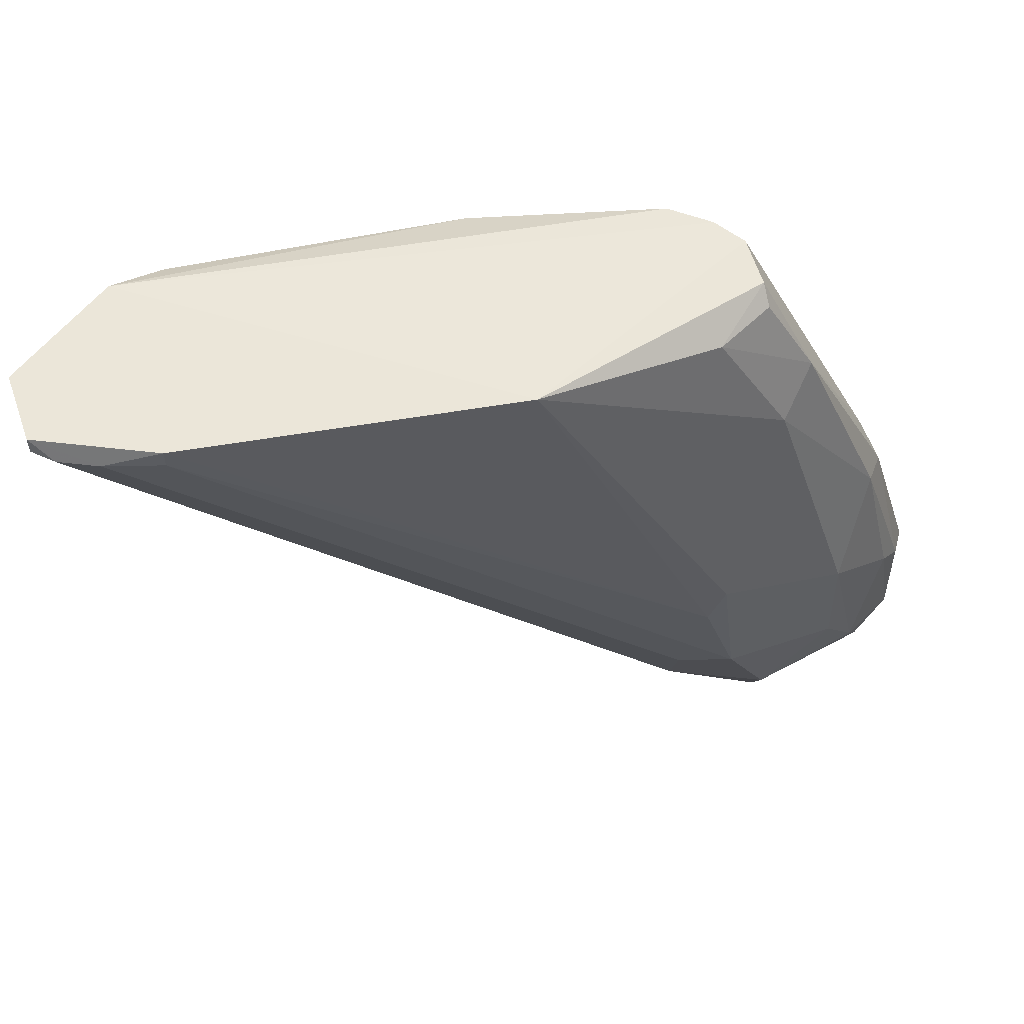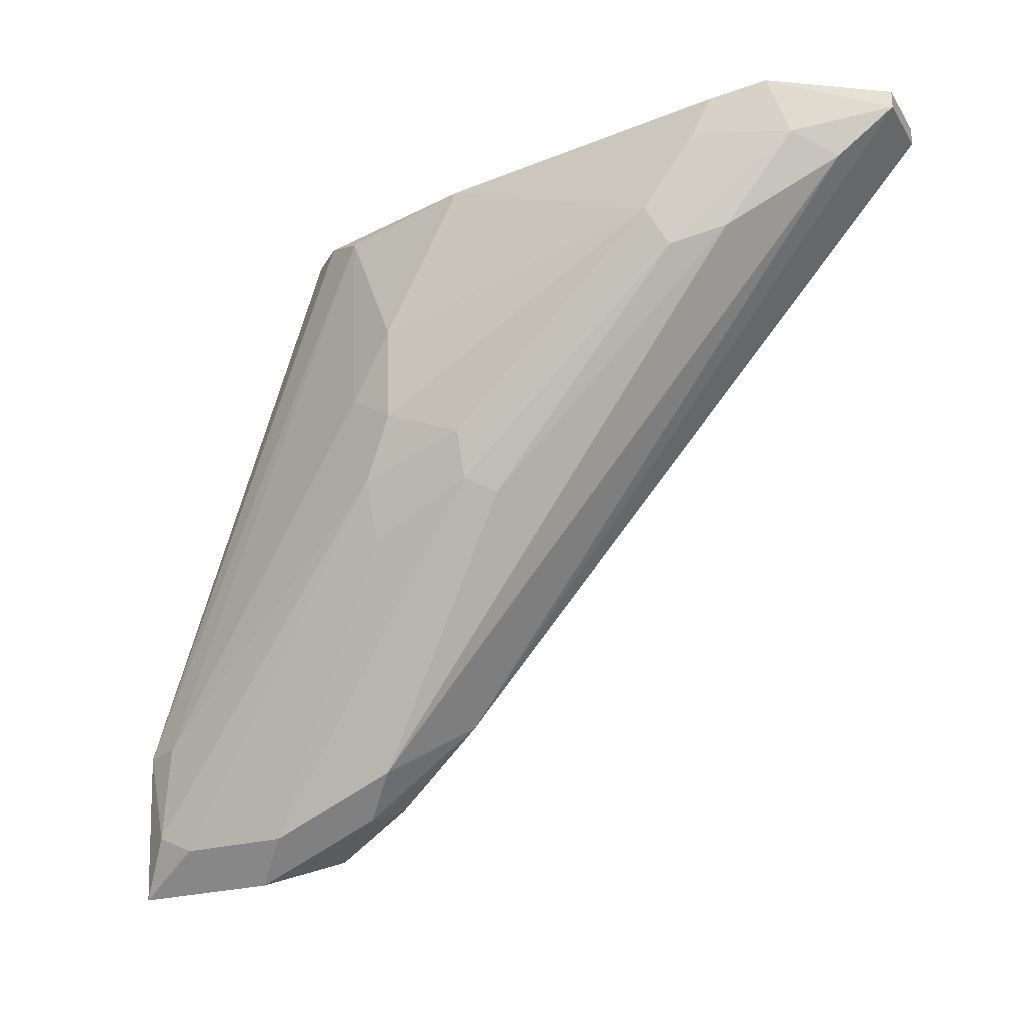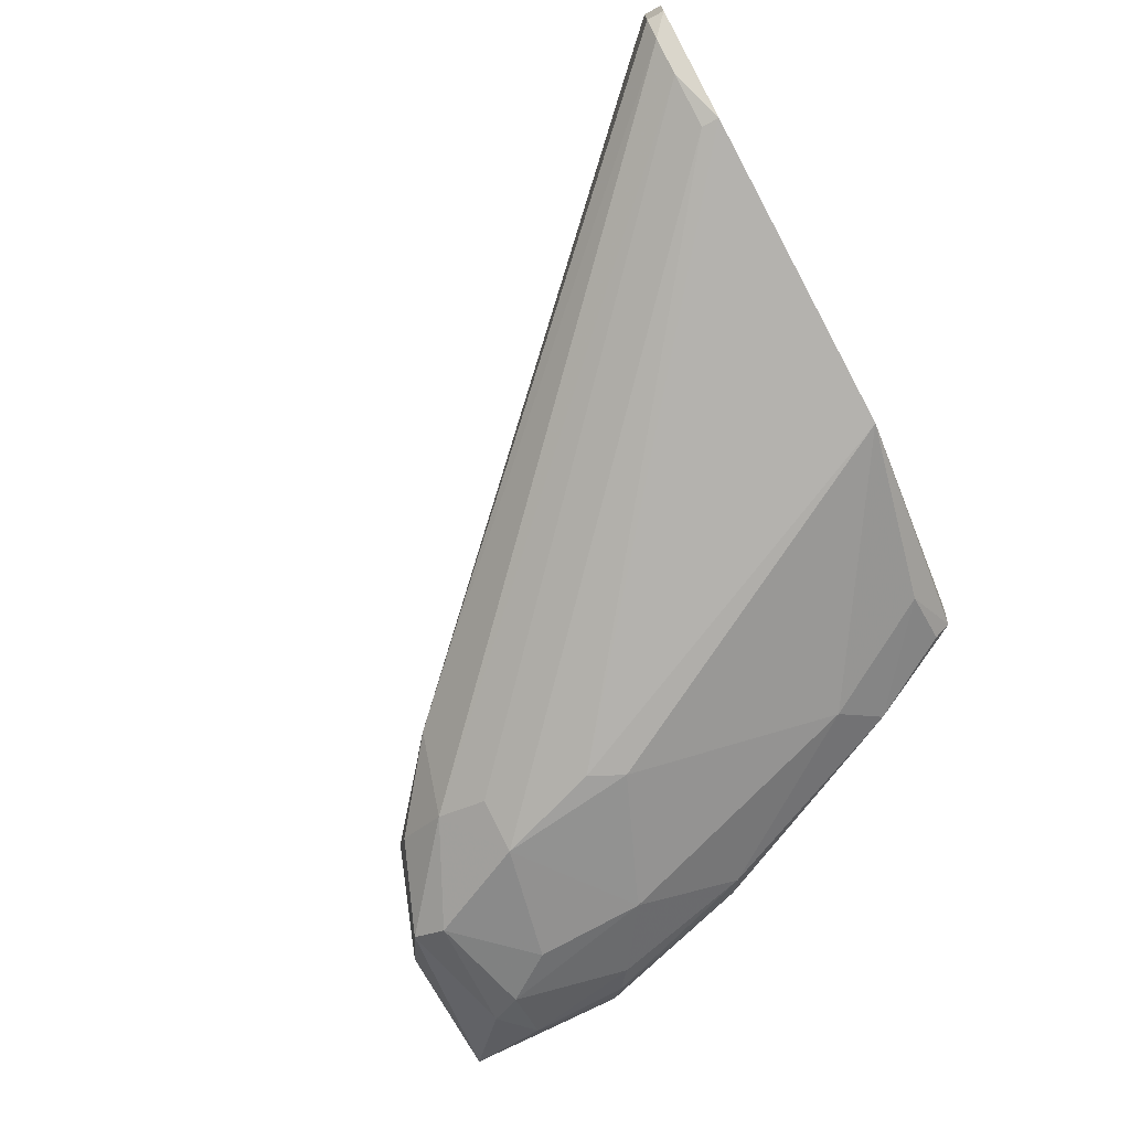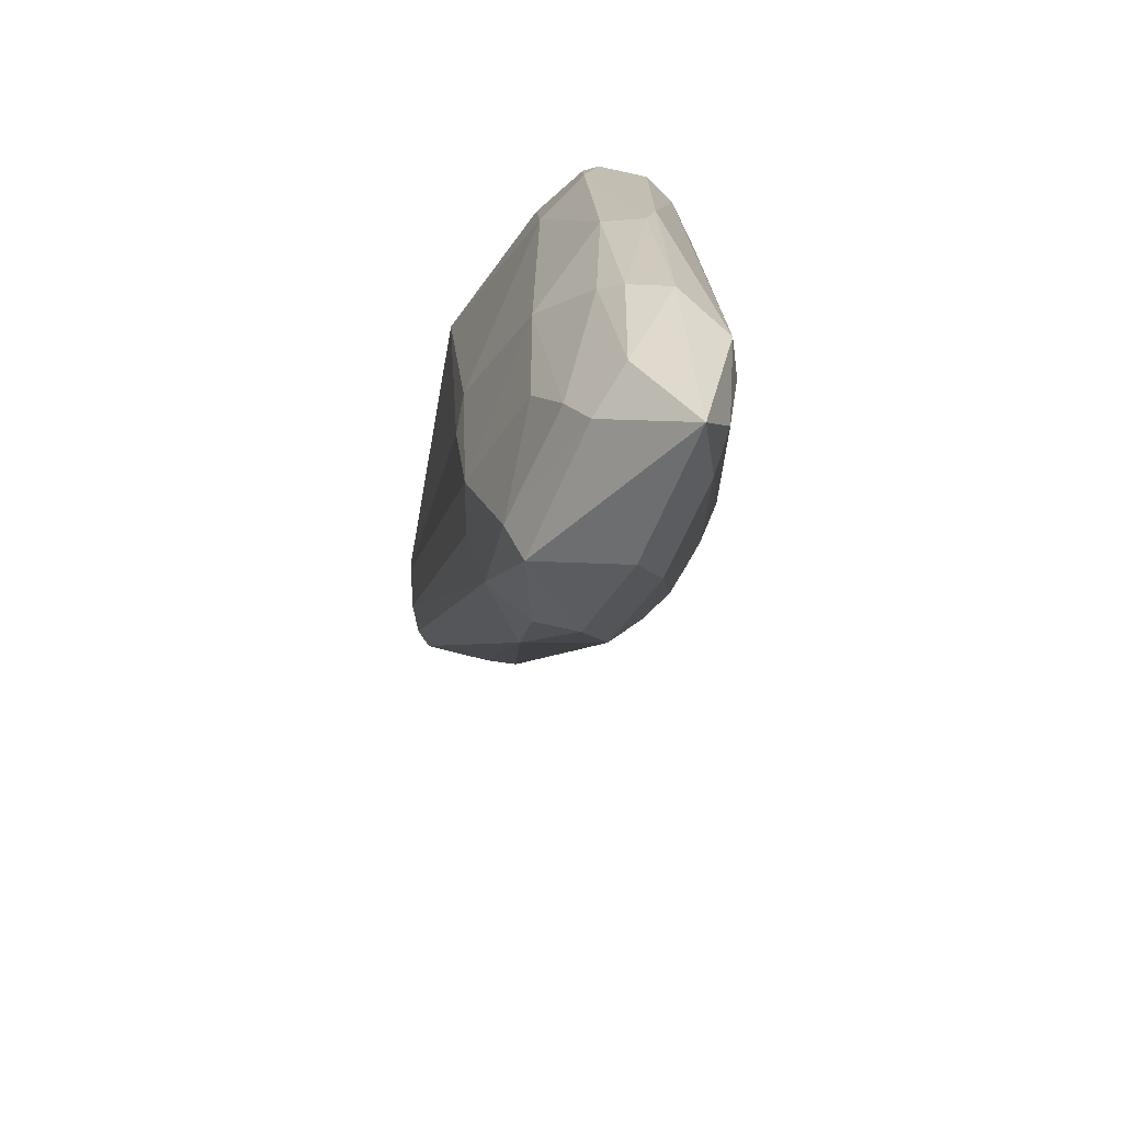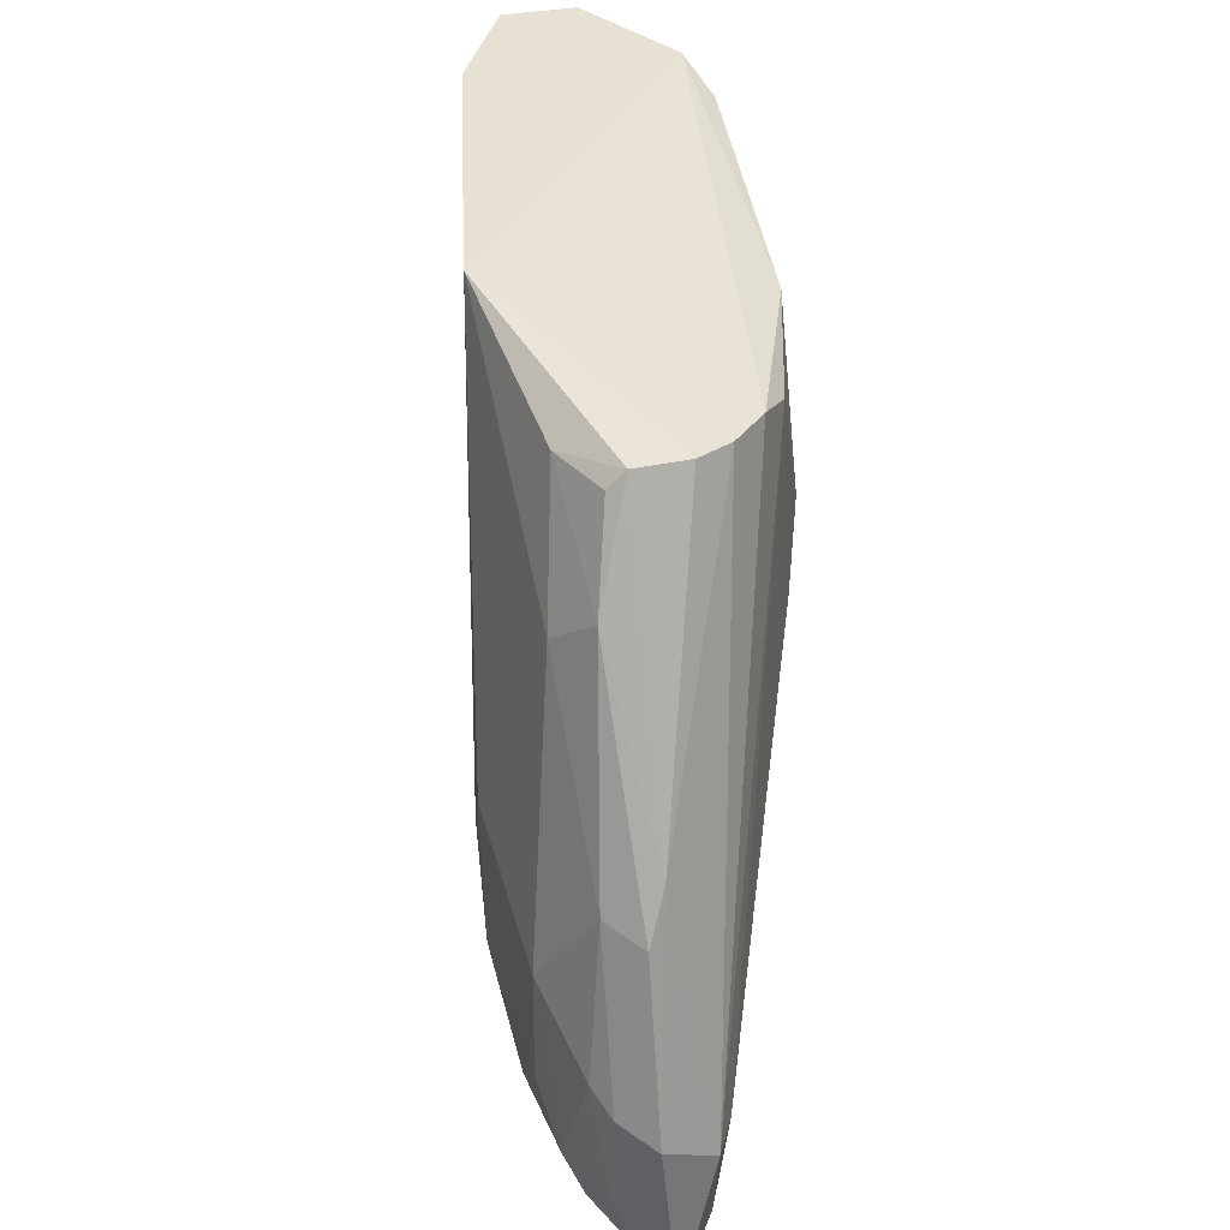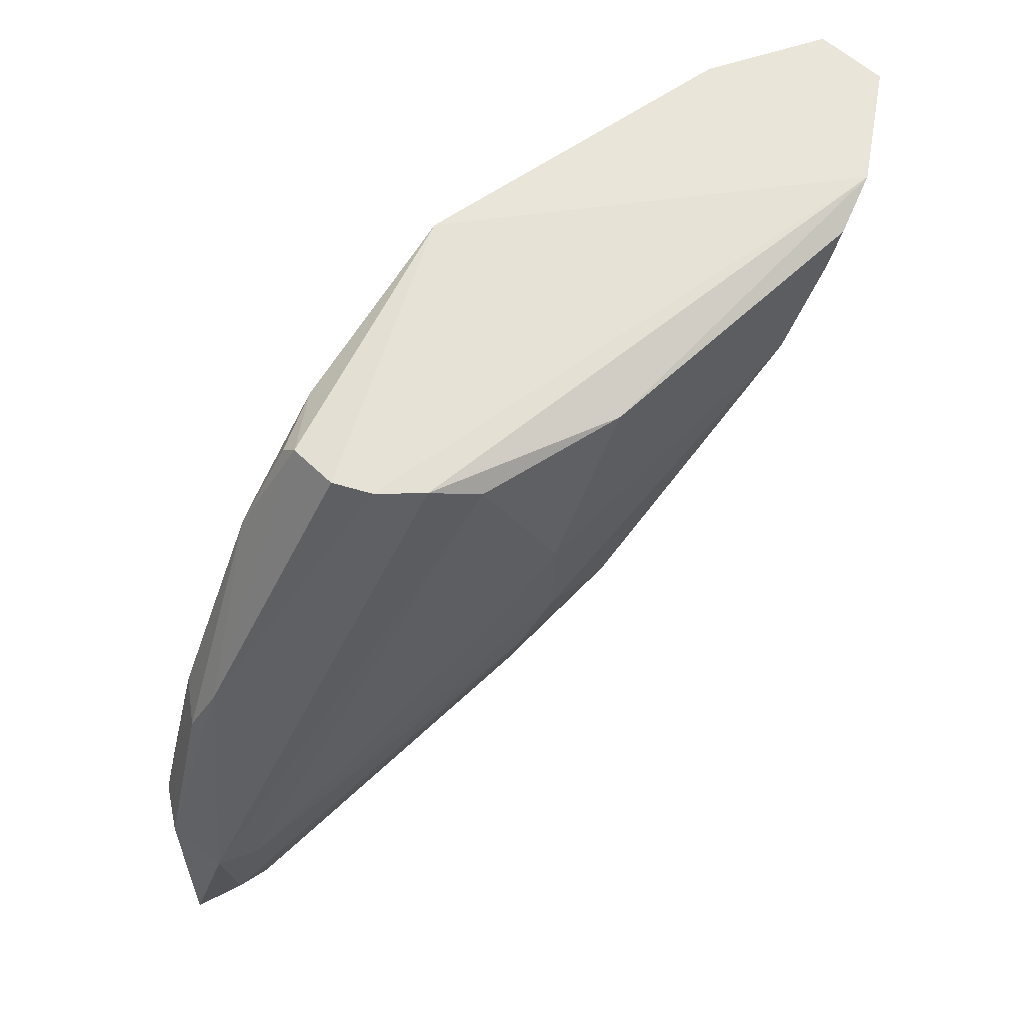
<metadata>
{"format":"obj","ext":"obj","renderer":"f3d","projection":"perspective","resolution":1024,"background":"white","views":[{"elev":56.2,"azim":160.4,"up":"+Y"},{"elev":-24.7,"azim":25.0,"up":"+Y"},{"elev":-71.8,"azim":118.4,"up":"+Z"},{"elev":-48.8,"azim":-109.0,"up":"+Y"},{"elev":38.7,"azim":-102.3,"up":"+Y"},{"elev":57.9,"azim":-46.0,"up":"+Y"}]}
</metadata>
<code>
v -0.9349 -0.859 -0.9096
v 0.6056 0.2225 -0.6346
v 0.6056 0.2225 -0.7616
v -0.6049 0.1807 -0.731
v -0.3268 -0.2754 -0.5154
v -0.1573 0.2225 -0.9523
v -0.4749 -0.8898 -0.8887
v -0.5385 -0.6991 -1.016
v 0.2876 0.1271 -0.4756
v -0.9201 -0.9217 -0.7616
v -0.4431 -0.858 -0.7616
v -0.6168 -0.07051 -0.9305
v -0.4385 0.1391 -0.567
v 0.5102 0.1906 -0.8252
v 0.2241 -0.06363 -0.5074
v -0.9518 -0.7627 -0.7616
v -0.8815 -0.4121 -0.851
v 0.4148 0.2225 -0.5074
v -0.7568 -0.5528 -0.9864
v -0.1921 -0.4099 -0.5535
v 0.5102 0.09533 -0.6028
v -0.6338 -0.9534 -0.9523
v -0.601 0.1456 -0.8485
v -0.9836 -1.017 -0.8252
v -0.1908 0.1538 -0.5056
v -0.6656 -0.9534 -0.7616
v -0.4431 -0.7945 -0.9523
v -0.316 -0.7627 -0.857
v -0.4749 -0.5083 -1.016
v 0.6056 0.1906 -0.7616
v 0.4148 0.2225 -0.857
v -0.5116 0.1726 -0.6143
v -0.8311 -0.8487 -0.9642
v -0.8354 -0.3828 -0.907
v -0.3294 -0.1065 -0.5104
v -0.7292 -1.017 -0.8252
v -0.3765 -0.4896 -0.5741
v -0.9732 -0.7135 -0.8512
v 0.1922 -4.4e-05 -0.4756
v -0.5066 -0.4448 -1.016
v 0.3195 -0.03184 -0.5392
v -0.8882 -0.7627 -0.7299
v -0.8894 -0.6447 -0.9351
v -0.6832 -0.005917 -0.8762
v -0.5728 0.1769 -0.6722
v -0.8447 -0.323 -0.8201
v -0.1918 -0.3314 -0.5216
v -0.4963 0.144 -0.8984
v -0.1431 -0.4343 -0.5846
v -0.8563 -0.9534 -0.7616
v -0.601 0.175 -0.8191
v 0.4464 0.1271 -0.5392
v -0.3814 -0.3838 -0.542
v -0.6338 -0.8898 -0.9841
v -0.4431 -0.6991 -0.9841
v 0.3195 0.1906 -0.4756
v -0.5066 -0.9217 -0.8252
v 0.5737 0.1906 -0.7934
v -0.4116 -0.2181 -0.539
v -0.8628 -0.9089 -0.9358
v -0.7616 -0.7541 -0.9885
v 0.6056 0.1906 -0.6346
v 0.4148 0.1906 -0.857
v -0.9318 -0.679 -0.9089
f 34 43 64
f 2 3 6
f 2 6 18
f 6 4 18
f 10 16 24
f 11 20 26
f 7 22 27
f 21 11 28
f 7 27 28
f 3 2 30
f 6 3 31
f 3 14 31
f 29 6 31
f 16 13 32
f 13 25 32
f 25 18 32
f 12 19 34
f 25 13 35
f 24 22 36
f 26 24 36
f 26 20 37
f 24 16 38
f 1 24 38
f 15 9 39
f 35 5 39
f 25 35 39
f 12 6 40
f 8 19 40
f 19 12 40
f 6 29 40
f 29 8 40
f 11 21 41
f 16 10 42
f 13 16 42
f 33 1 43
f 19 33 43
f 34 19 43
f 34 17 44
f 12 34 44
f 18 4 45
f 16 32 45
f 32 18 45
f 38 16 46
f 17 38 46
f 44 17 46
f 45 4 46
f 16 45 46
f 20 15 47
f 37 20 47
f 15 39 47
f 39 5 47
f 6 12 48
f 44 23 48
f 12 44 48
f 20 11 49
f 15 20 49
f 41 15 49
f 11 41 49
f 10 24 50
f 24 26 50
f 26 37 50
f 4 6 51
f 23 44 51
f 46 4 51
f 44 46 51
f 6 48 51
f 48 23 51
f 9 15 52
f 15 41 52
f 41 21 52
f 5 42 53
f 42 10 53
f 47 5 53
f 37 47 53
f 10 50 53
f 50 37 53
f 8 27 54
f 27 22 54
f 8 14 55
f 14 27 55
f 27 8 55
f 18 25 56
f 39 9 56
f 25 39 56
f 9 52 56
f 52 18 56
f 22 7 57
f 11 26 57
f 7 28 57
f 28 11 57
f 36 22 57
f 26 36 57
f 14 3 58
f 27 14 58
f 28 27 58
f 3 30 58
f 30 28 58
f 5 35 59
f 35 13 59
f 42 5 59
f 13 42 59
f 24 1 60
f 22 24 60
f 1 33 60
f 54 22 60
f 33 54 60
f 19 8 61
f 33 19 61
f 8 54 61
f 54 33 61
f 2 18 62
f 21 28 62
f 30 2 62
f 28 30 62
f 18 52 62
f 52 21 62
f 14 8 63
f 8 29 63
f 31 14 63
f 29 31 63
f 17 34 64
f 38 17 64
f 1 38 64
f 43 1 64

</code>
